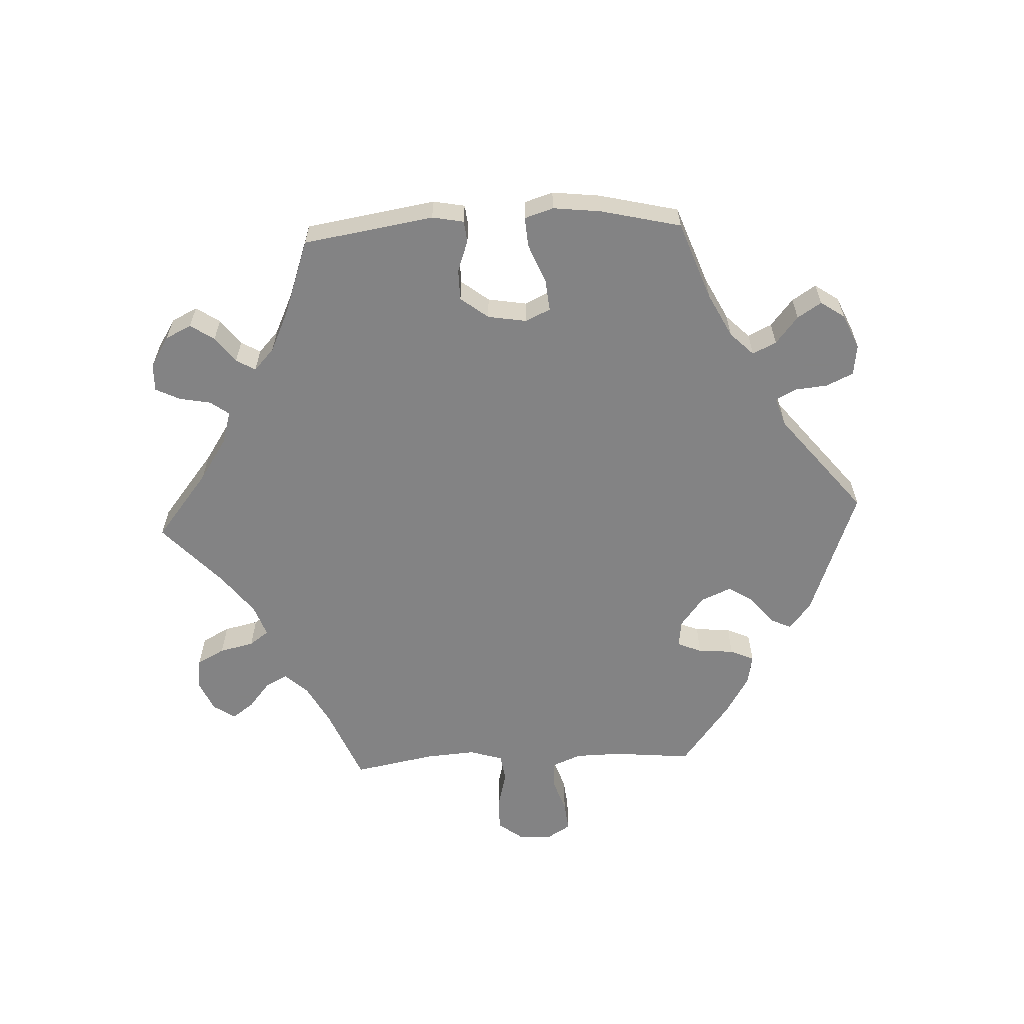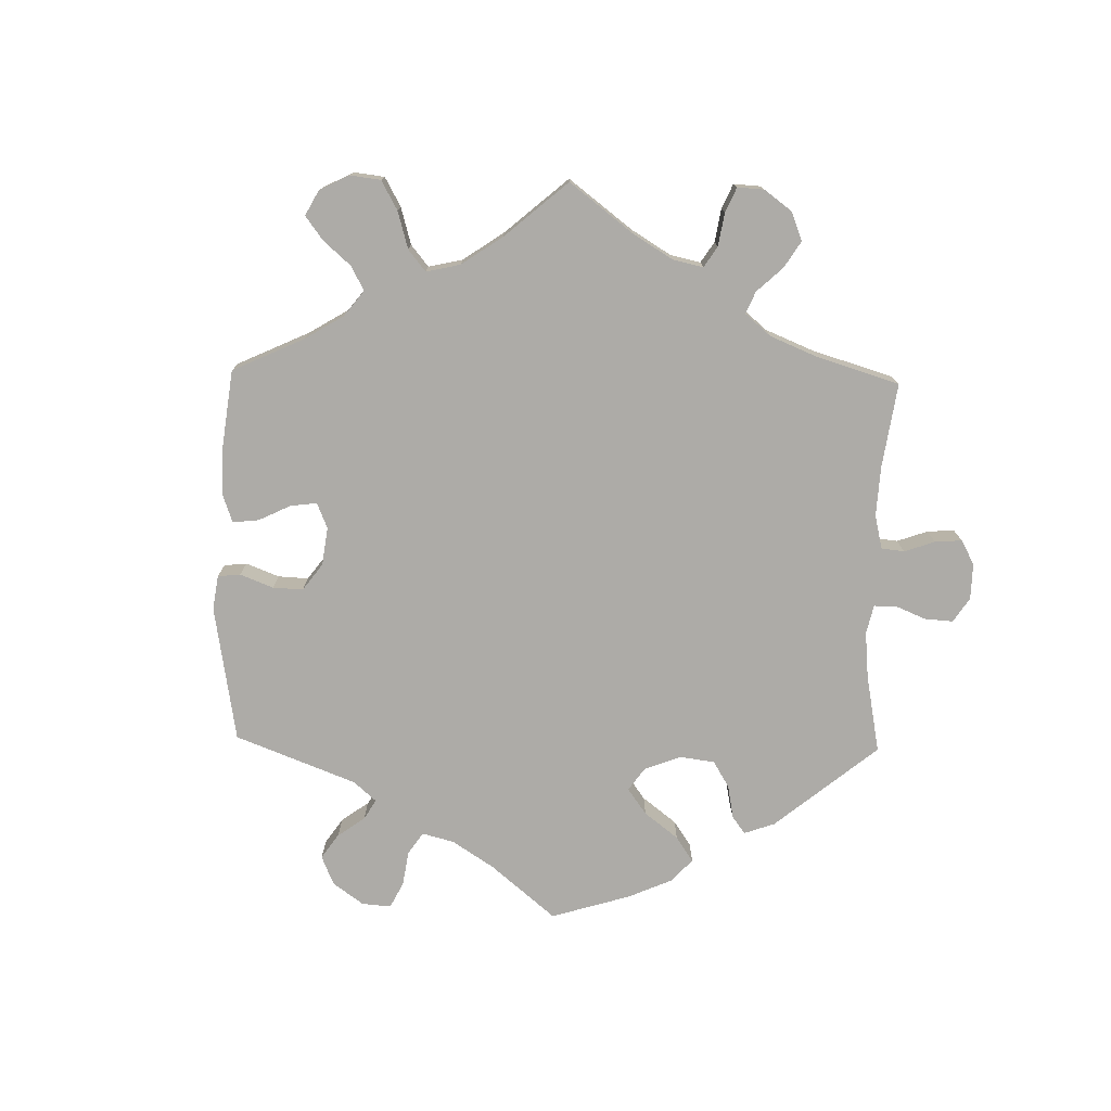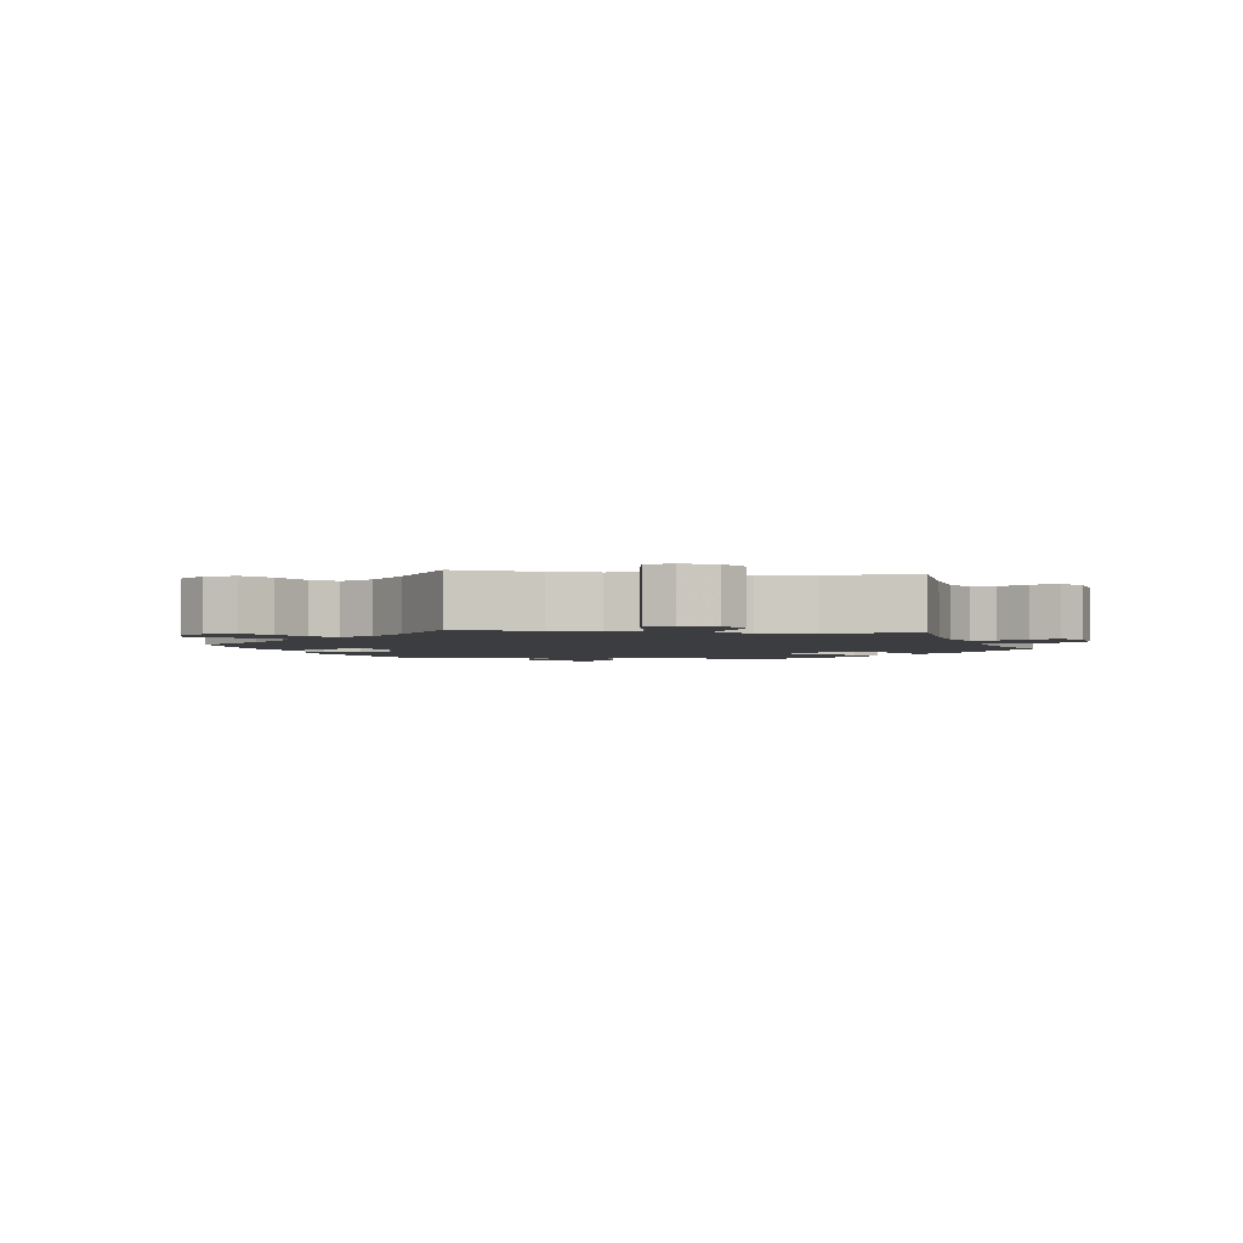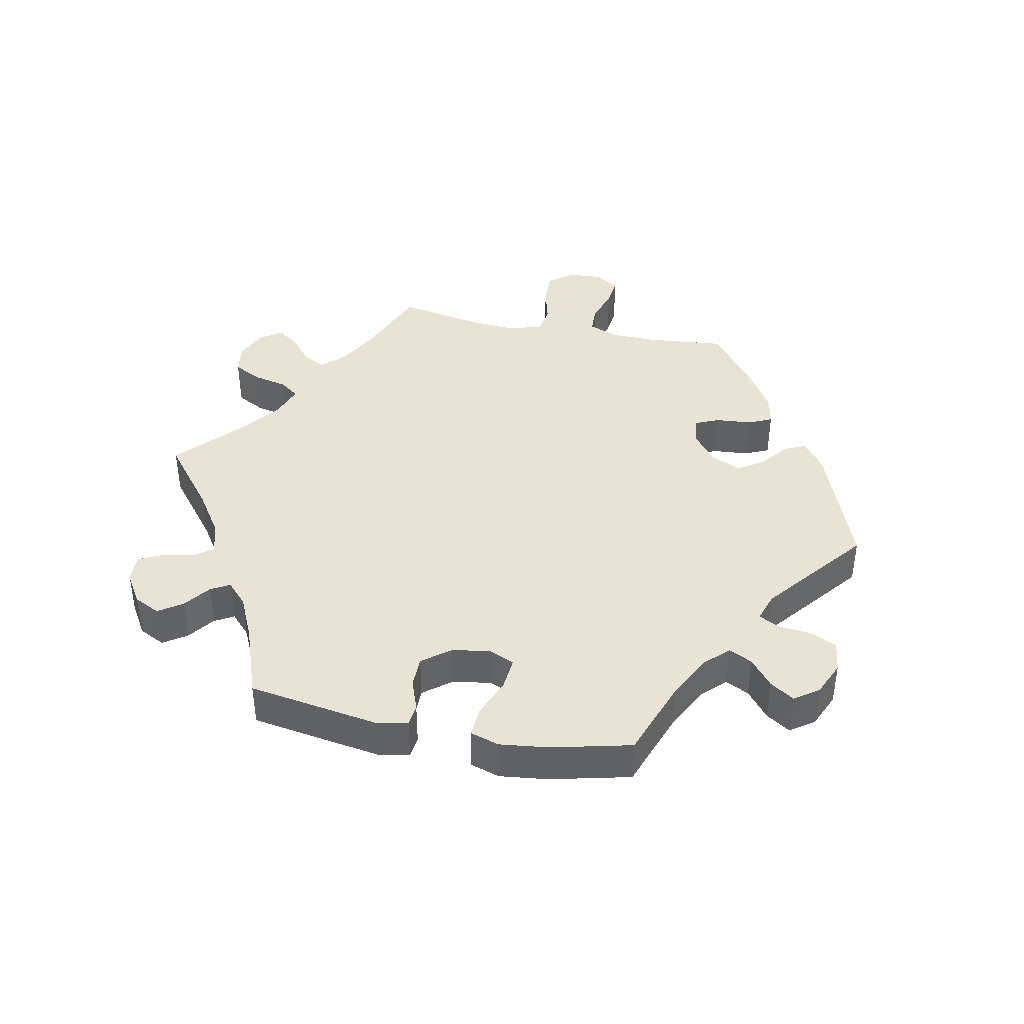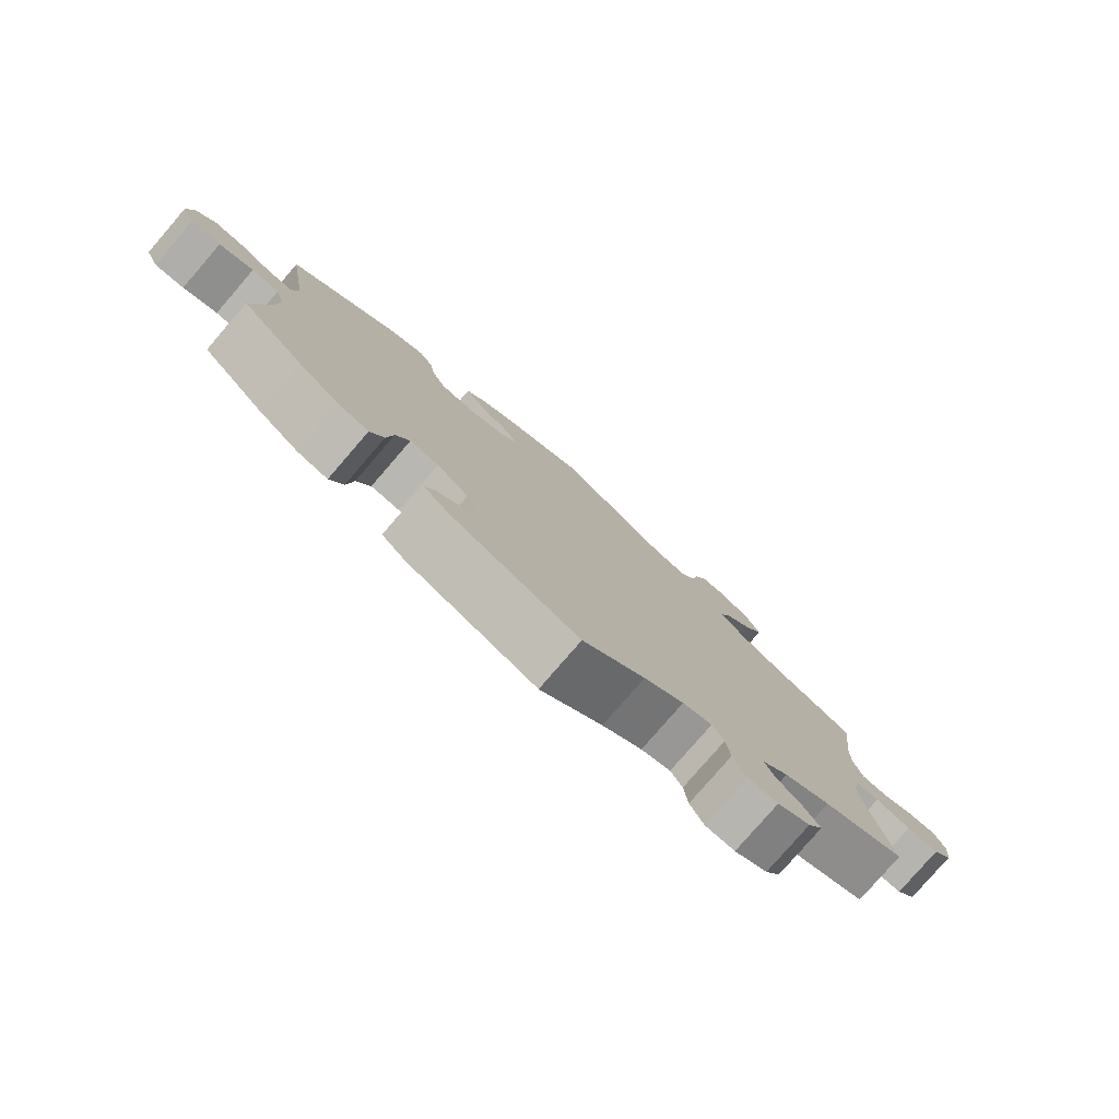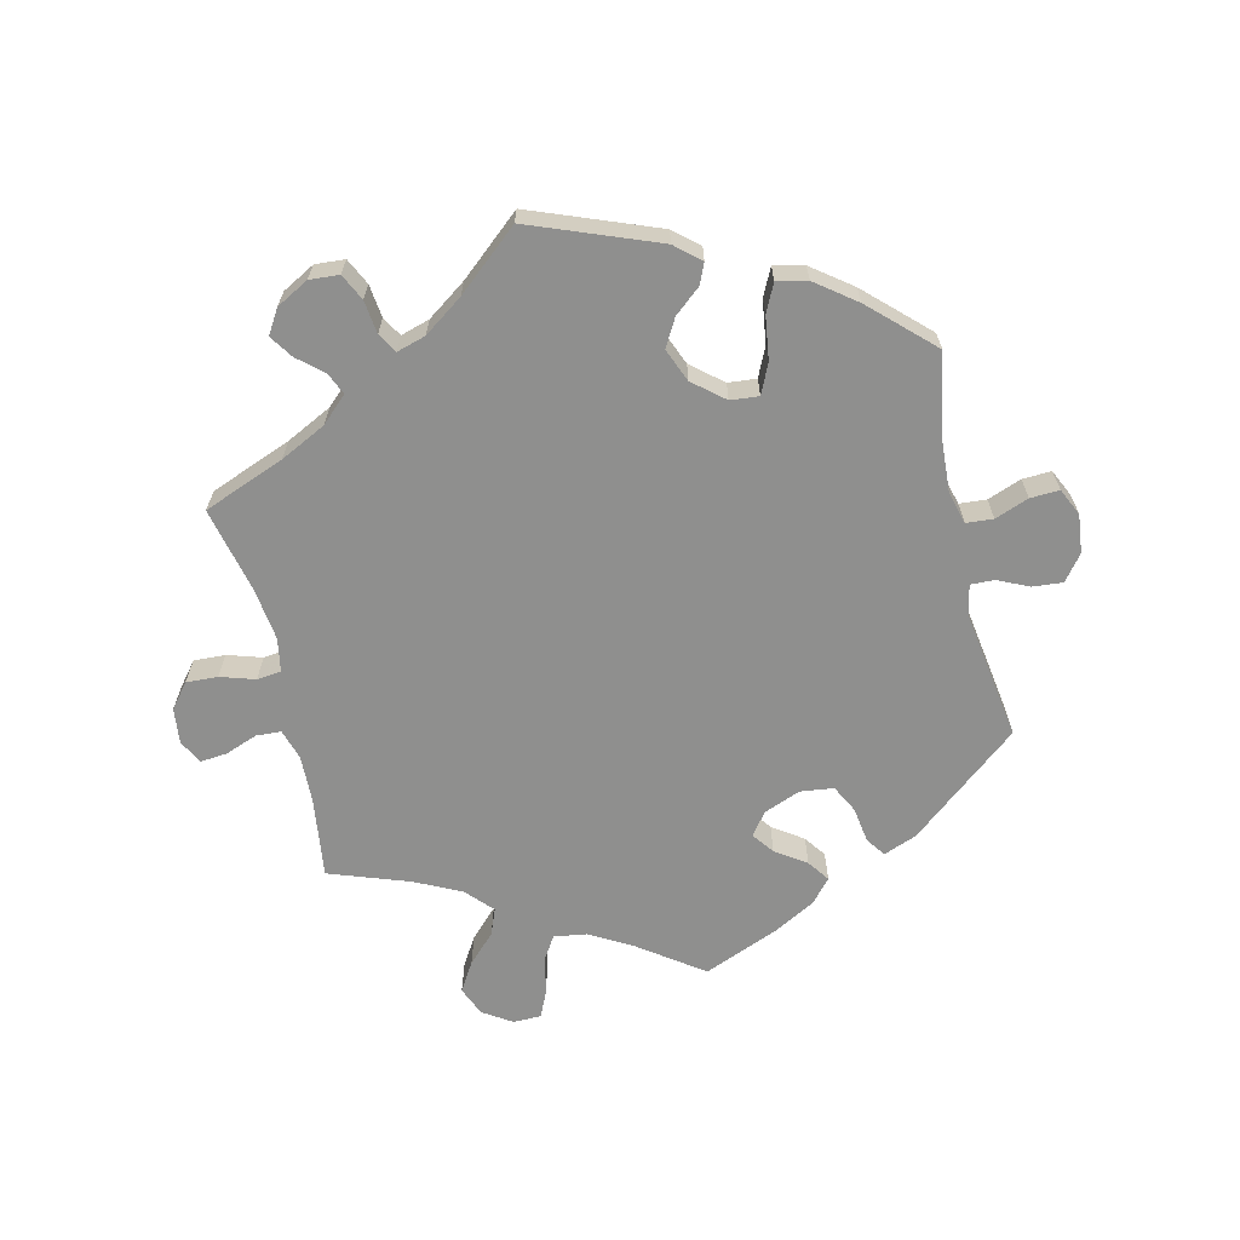
<metadata>
{"format":"obj","ext":"obj","renderer":"f3d","projection":"perspective","resolution":1024,"background":"white","views":[{"elev":-61.1,"azim":-147.2,"up":"+Y"},{"elev":-76.4,"azim":58.8,"up":"+Y"},{"elev":-2.7,"azim":82.0,"up":"+Y"},{"elev":41.3,"azim":-138.6,"up":"+Y"},{"elev":-79.2,"azim":-40.8,"up":"+Z"},{"elev":-65.2,"azim":-166.9,"up":"+Y"}]}
</metadata>
<code>
v -0.338 0.07 0.422
v -0.289 0.07 0.441
v -0.269 0.07 0.413
v -0.261 0.07 0.36
v -0.24 0.07 0.319
v -0.19 0.07 0.313
v -0.136 0.07 0.335
v -0.111 0.07 0.368
v -0.135 0.07 0.4
v -0.18 0.07 0.431
v -0.203 0.07 0.463
v -0.173 0.07 0.498
v -0.111 0.07 0.532
v 0 0.07 0.578
v 0.097 0.07 0.509
v 0.158 0.07 0.475
v 0.206 0.07 0.468
v 0.228 0.07 0.503
v 0.239 0.07 0.557
v 0.257 0.07 0.598
v 0.299 0.07 0.599
v 0.342 0.07 0.571
v 0.36 0.07 0.528
v 0.334 0.07 0.485
v 0.293 0.07 0.443
v 0.278 0.07 0.404
v 0.314 0.07 0.365
v 0.382 0.07 0.332
v 0.501 0.07 0.29
v 0.485 0.07 0.17
v 0.483 0.07 0.1
v 0.497 0.07 0.055
v 0.534 0.07 0.053
v 0.582 0.07 0.071
v 0.622 0.07 0.075
v 0.64 0.07 0.039
v 0.634 0.07 -0.013
v 0.605 0.07 -0.049
v 0.558 0.07 -0.047
v 0.507 0.07 -0.031
v 0.471 0.07 -0.035
v 0.462 0.07 -0.085
v 0.472 0.07 -0.162
v 0.501 0.07 -0.289
v 0.381 0.07 -0.336
v 0.313 0.07 -0.37
v 0.275 0.07 -0.406
v 0.289 0.07 -0.438
v 0.326 0.07 -0.47
v 0.349 0.07 -0.504
v 0.327 0.07 -0.54
v 0.279 0.07 -0.566
v 0.235 0.07 -0.563
v 0.216 0.07 -0.524
v 0.21 0.07 -0.475
v 0.193 0.07 -0.446
v 0.15 0.07 -0.459
v 0.092 0.07 -0.5
v 0.001 0.07 -0.578
v -0.187 0.07 -0.506
v -0.224 0.07 -0.474
v -0.211 0.07 -0.444
v -0.172 0.07 -0.411
v -0.149 0.07 -0.37
v -0.169 0.07 -0.321
v -0.215 0.07 -0.283
v -0.257 0.07 -0.279
v -0.277 0.07 -0.323
v -0.286 0.07 -0.387
v -0.306 0.07 -0.428
v -0.351 0.07 -0.418
v -0.41 0.07 -0.374
v -0.501 0.07 -0.288
v -0.479 0.07 -0.163
v -0.475 0.07 -0.088
v -0.488 0.07 -0.04
v -0.528 0.07 -0.037
v -0.578 0.07 -0.056
v -0.621 0.07 -0.058
v -0.64 0.07 -0.018
v -0.634 0.07 0.039
v -0.605 0.07 0.077
v -0.56 0.07 0.073
v -0.514 0.07 0.052
v -0.479 0.07 0.051
v -0.47 0.07 0.096
v -0.5 0.07 0.289
v -0.338 0 0.422
v -0.289 0 0.441
v -0.269 0 0.413
v -0.261 0 0.36
v -0.24 0 0.319
v -0.19 0 0.313
v -0.136 0 0.335
v -0.111 0 0.368
v -0.135 0 0.4
v -0.18 0 0.431
v -0.203 0 0.463
v -0.173 0 0.498
v -0.111 0 0.532
v 0 0 0.578
v 0.097 0 0.509
v 0.158 0 0.475
v 0.206 0 0.468
v 0.228 0 0.503
v 0.239 0 0.557
v 0.257 0 0.598
v 0.299 0 0.599
v 0.342 0 0.571
v 0.36 0 0.528
v 0.334 0 0.485
v 0.293 0 0.443
v 0.278 0 0.404
v 0.314 0 0.365
v 0.382 0 0.332
v 0.501 0 0.29
v 0.485 0 0.17
v 0.483 0 0.1
v 0.497 0 0.055
v 0.534 0 0.053
v 0.582 0 0.071
v 0.622 0 0.075
v 0.64 0 0.039
v 0.634 0 -0.013
v 0.605 0 -0.049
v 0.558 0 -0.047
v 0.507 0 -0.031
v 0.471 0 -0.035
v 0.462 0 -0.085
v 0.472 0 -0.162
v 0.501 0 -0.289
v 0.381 0 -0.336
v 0.313 0 -0.37
v 0.275 0 -0.406
v 0.289 0 -0.438
v 0.326 0 -0.47
v 0.349 0 -0.504
v 0.327 0 -0.54
v 0.279 0 -0.566
v 0.235 0 -0.563
v 0.216 0 -0.524
v 0.21 0 -0.475
v 0.193 0 -0.446
v 0.15 0 -0.459
v 0.092 0 -0.5
v 0.001 0 -0.578
v -0.187 0 -0.506
v -0.224 0 -0.474
v -0.211 0 -0.444
v -0.172 0 -0.411
v -0.149 0 -0.37
v -0.169 0 -0.321
v -0.215 0 -0.283
v -0.257 0 -0.279
v -0.277 0 -0.323
v -0.286 0 -0.387
v -0.306 0 -0.428
v -0.351 0 -0.418
v -0.41 0 -0.374
v -0.501 0 -0.288
v -0.479 0 -0.163
v -0.475 0 -0.088
v -0.488 0 -0.04
v -0.528 0 -0.037
v -0.578 0 -0.056
v -0.621 0 -0.058
v -0.64 0 -0.018
v -0.634 0 0.039
v -0.605 0 0.077
v -0.56 0 0.073
v -0.514 0 0.052
v -0.479 0 0.051
v -0.47 0 0.096
v -0.5 0 0.289
f 86 87 1 2
f 85 86 2 3
f 81 82 83 84
f 81 84 85
f 80 81 85
f 77 78 79 80
f 76 77 80 85
f 75 76 85 3
f 71 72 73 74
f 68 69 70 71
f 67 68 71 74
f 66 67 74 75
f 60 61 62 63
f 58 59 60 63
f 57 58 63 64
f 56 57 64 65
f 52 53 54 55
f 52 55 56
f 51 52 56
f 48 49 50 51
f 47 48 51 56
f 46 47 56 65
f 43 44 45
f 42 43 45 46
f 41 42 46 65
f 37 38 39 40
f 37 40 41
f 36 37 41
f 33 34 35 36
f 32 33 36 41
f 31 32 41 65
f 28 29 30
f 27 28 30 31
f 26 27 31 65
f 22 23 24 25
f 18 19 20 21
f 17 18 21 22
f 12 13 14 15
f 12 15 16
f 9 10 11 12
f 8 9 12 16
f 7 8 16 17
f 66 75 3 4
f 65 66 4 5
f 17 22 25 26
f 6 7 17 26
f 6 26 65
f 5 6 65
f 89 88 174 173
f 90 89 173 172
f 171 170 169 168
f 172 171 168
f 172 168 167
f 167 166 165 164
f 172 167 164 163
f 90 172 163 162
f 161 160 159 158
f 158 157 156 155
f 161 158 155 154
f 162 161 154 153
f 150 149 148 147
f 150 147 146 145
f 151 150 145 144
f 152 151 144 143
f 142 141 140 139
f 143 142 139
f 143 139 138
f 138 137 136 135
f 143 138 135 134
f 152 143 134 133
f 132 131 130
f 133 132 130 129
f 152 133 129 128
f 127 126 125 124
f 128 127 124
f 128 124 123
f 123 122 121 120
f 128 123 120 119
f 152 128 119 118
f 117 116 115
f 118 117 115 114
f 152 118 114 113
f 112 111 110 109
f 108 107 106 105
f 109 108 105 104
f 102 101 100 99
f 103 102 99
f 99 98 97 96
f 103 99 96 95
f 104 103 95 94
f 91 90 162 153
f 92 91 153 152
f 113 112 109 104
f 113 104 94 93
f 152 113 93
f 152 93 92
f 1 88 89 2
f 2 89 90 3
f 3 90 91 4
f 4 91 92 5
f 5 92 93 6
f 6 93 94 7
f 7 94 95 8
f 8 95 96 9
f 9 96 97 10
f 10 97 98 11
f 11 98 99 12
f 12 99 100 13
f 13 100 101 14
f 14 101 102 15
f 15 102 103 16
f 16 103 104 17
f 17 104 105 18
f 18 105 106 19
f 19 106 107 20
f 20 107 108 21
f 21 108 109 22
f 22 109 110 23
f 23 110 111 24
f 24 111 112 25
f 25 112 113 26
f 26 113 114 27
f 27 114 115 28
f 28 115 116 29
f 29 116 117 30
f 30 117 118 31
f 31 118 119 32
f 32 119 120 33
f 33 120 121 34
f 34 121 122 35
f 35 122 123 36
f 36 123 124 37
f 37 124 125 38
f 38 125 126 39
f 39 126 127 40
f 40 127 128 41
f 41 128 129 42
f 42 129 130 43
f 43 130 131 44
f 44 131 132 45
f 45 132 133 46
f 46 133 134 47
f 47 134 135 48
f 48 135 136 49
f 49 136 137 50
f 50 137 138 51
f 51 138 139 52
f 52 139 140 53
f 53 140 141 54
f 54 141 142 55
f 55 142 143 56
f 56 143 144 57
f 57 144 145 58
f 58 145 146 59
f 59 146 147 60
f 60 147 148 61
f 61 148 149 62
f 62 149 150 63
f 63 150 151 64
f 64 151 152 65
f 65 152 153 66
f 66 153 154 67
f 67 154 155 68
f 68 155 156 69
f 69 156 157 70
f 70 157 158 71
f 71 158 159 72
f 72 159 160 73
f 73 160 161 74
f 74 161 162 75
f 75 162 163 76
f 76 163 164 77
f 77 164 165 78
f 78 165 166 79
f 79 166 167 80
f 80 167 168 81
f 81 168 169 82
f 82 169 170 83
f 83 170 171 84
f 84 171 172 85
f 85 172 173 86
f 86 173 174 87
f 87 174 88 1

</code>
